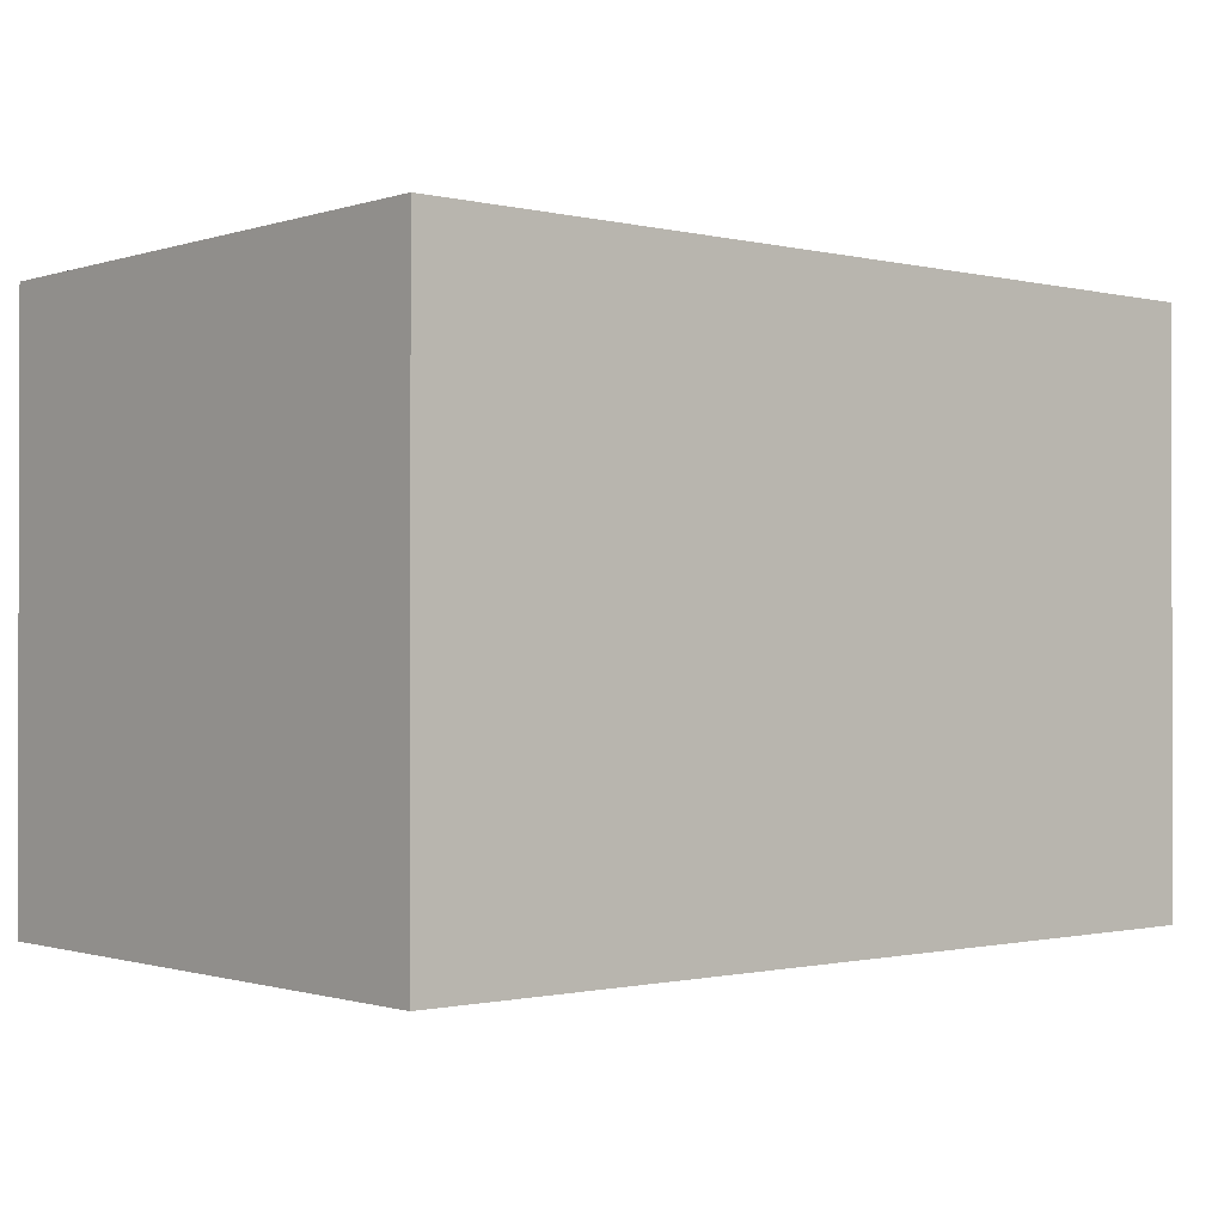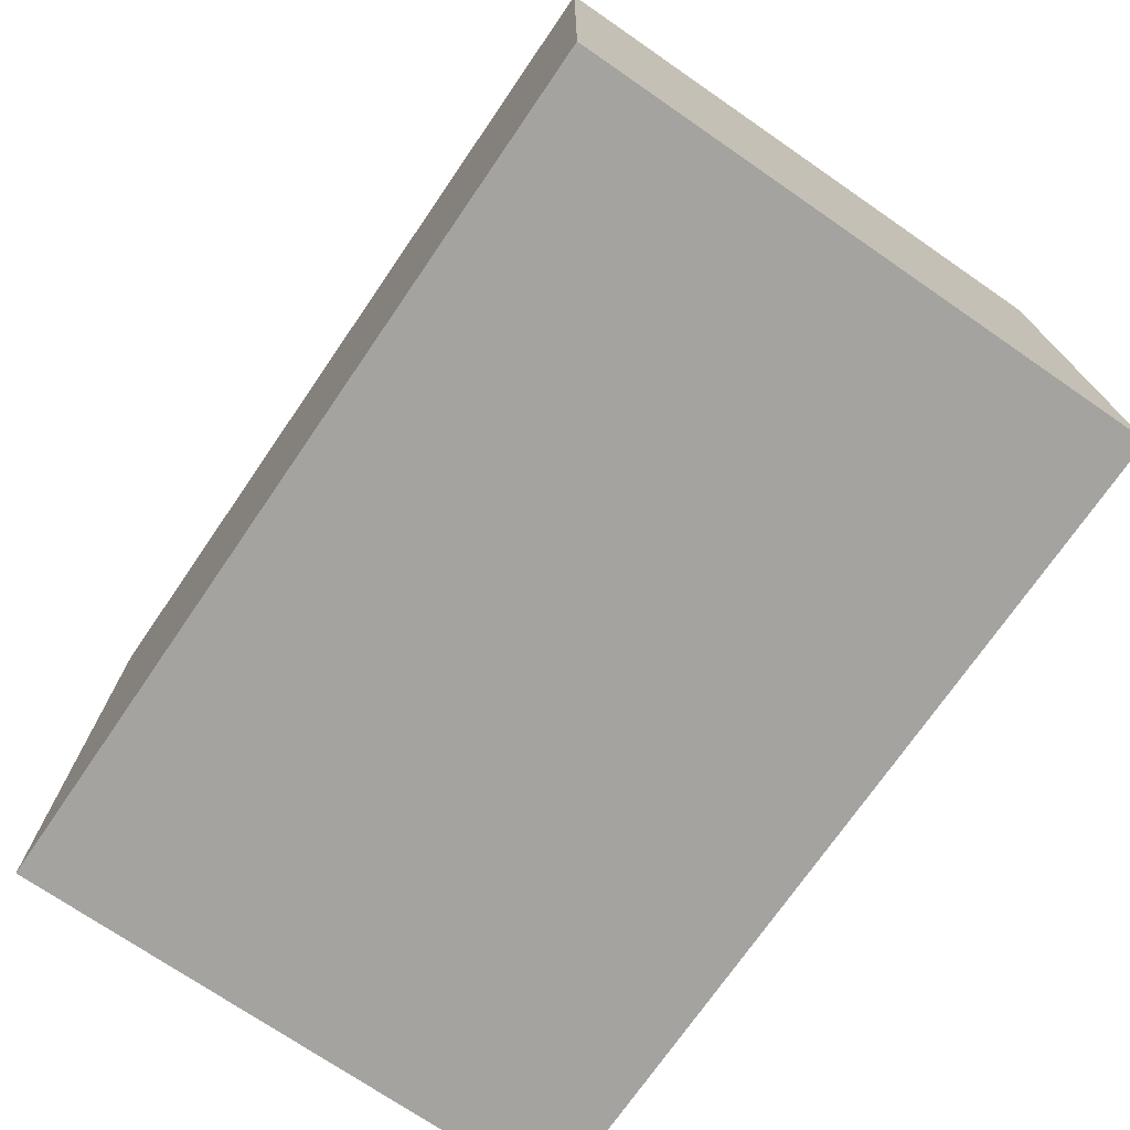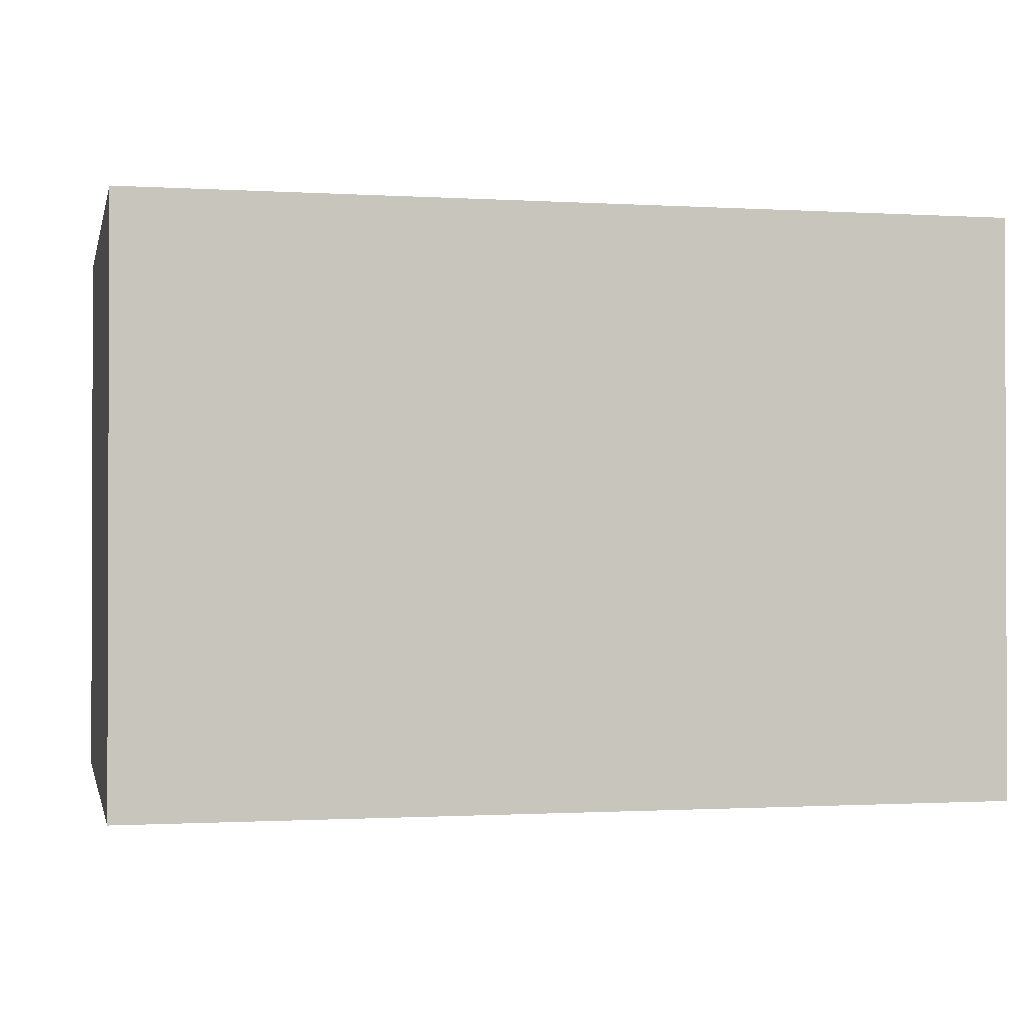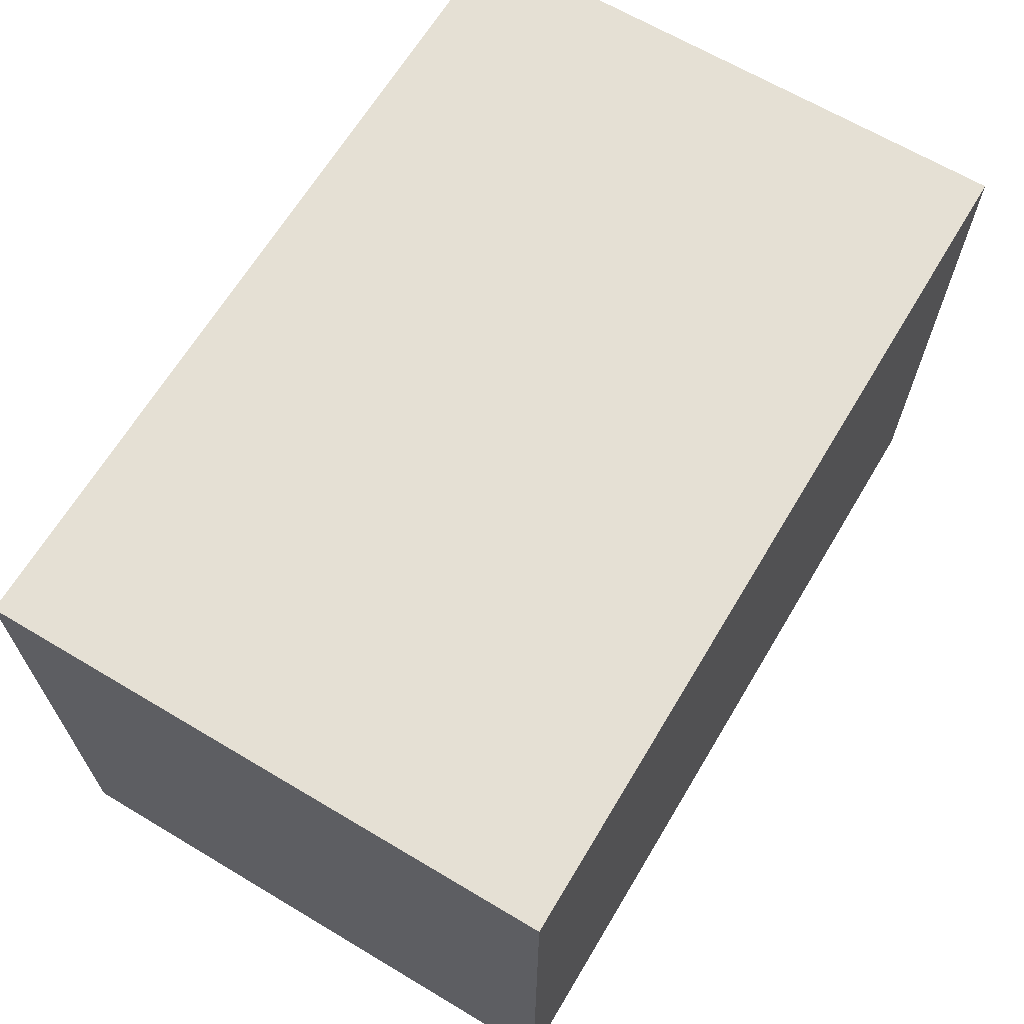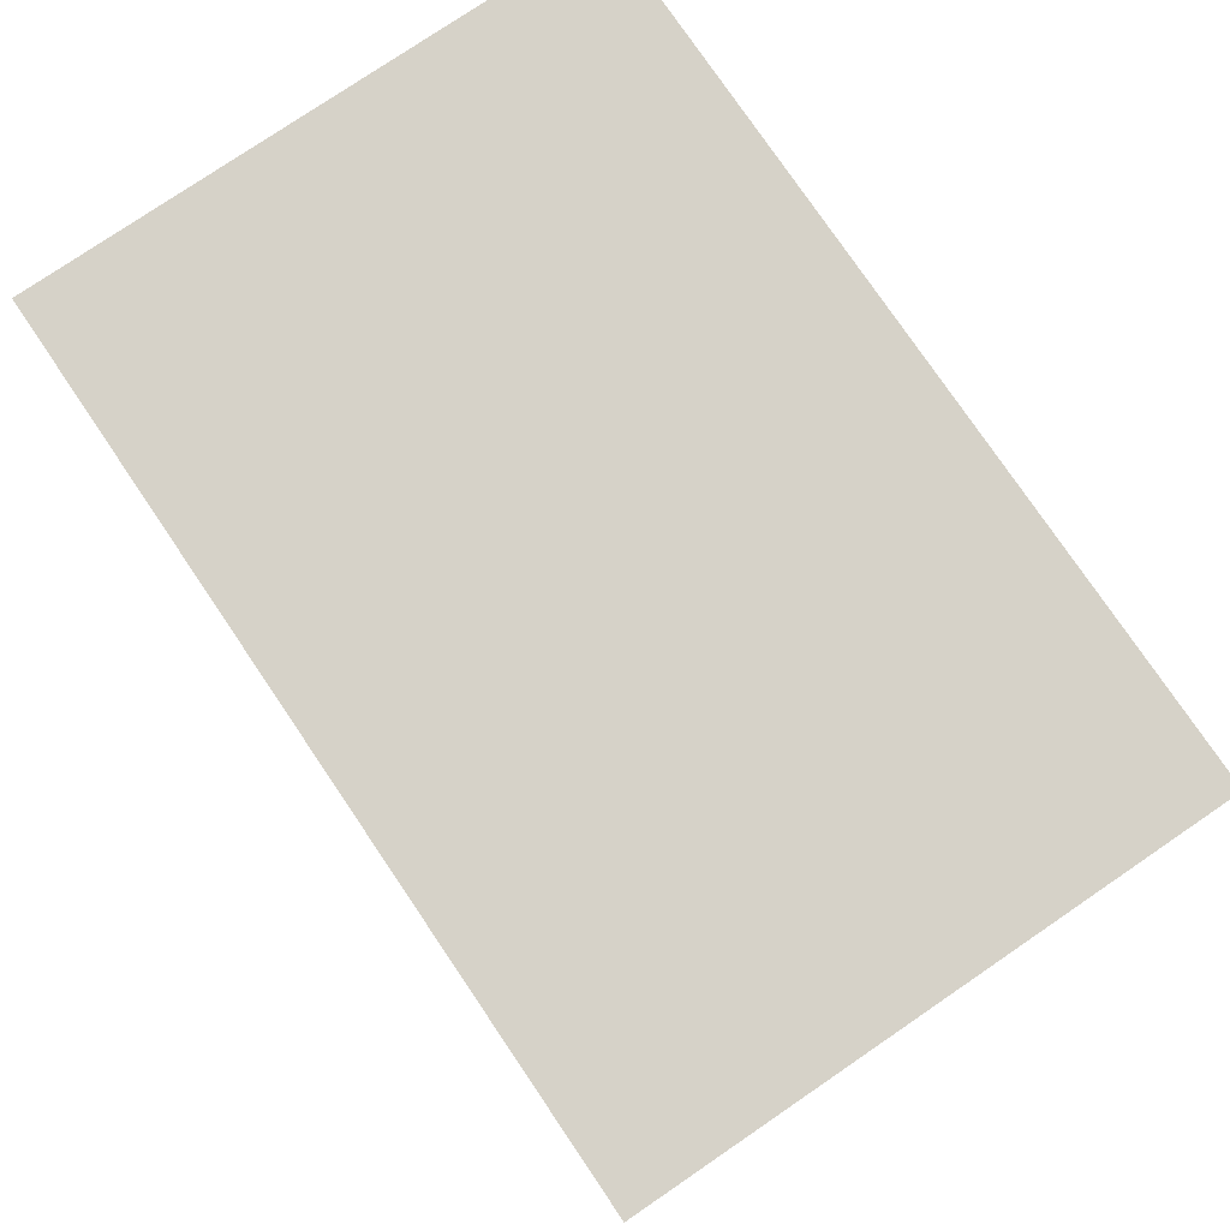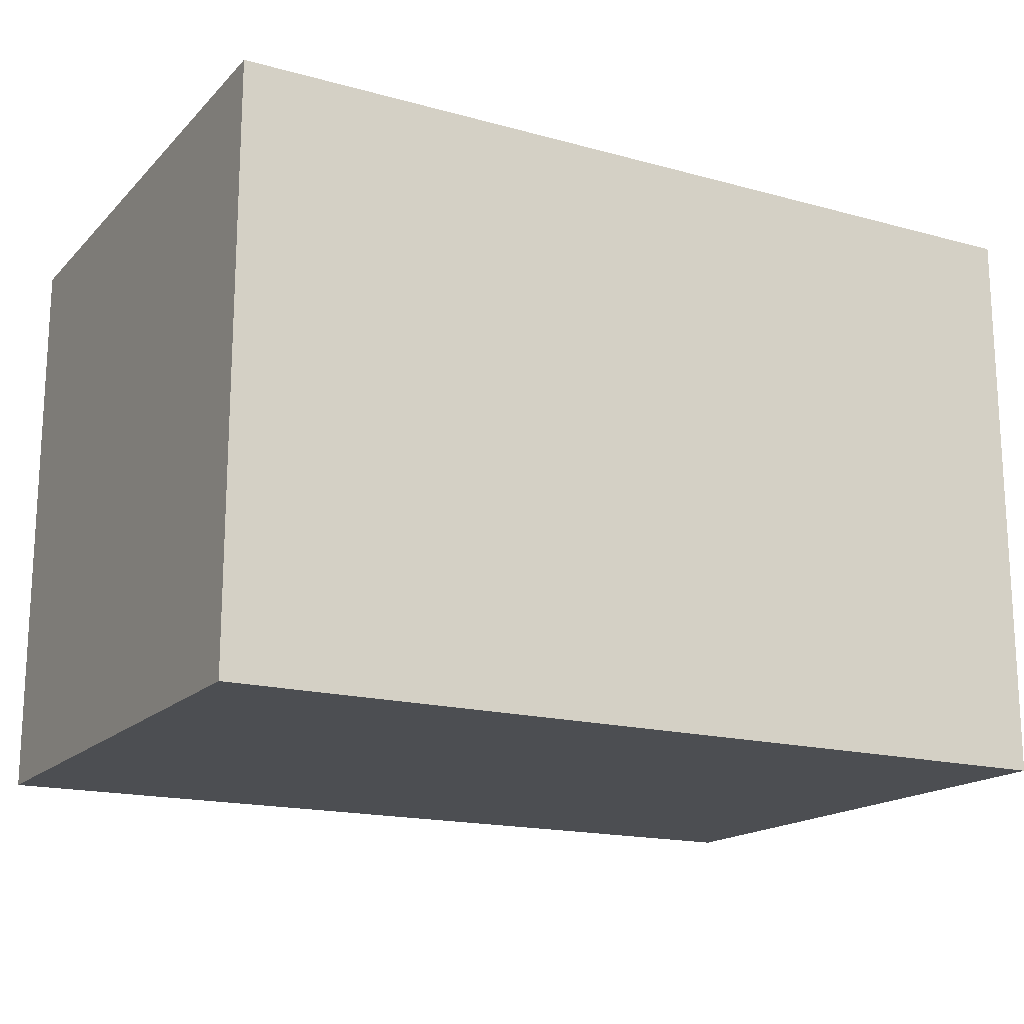
<metadata>
{"format":"obj","ext":"obj","renderer":"f3d","projection":"perspective","resolution":1024,"background":"white","views":[{"elev":-0.9,"azim":139.2,"up":"+Y"},{"elev":-73.0,"azim":55.5,"up":"+Z"},{"elev":-1.0,"azim":-12.5,"up":"+Y"},{"elev":65.8,"azim":-59.1,"up":"+Z"},{"elev":78.1,"azim":-124.2,"up":"+Y"},{"elev":-17.0,"azim":151.2,"up":"+Z"}]}
</metadata>
<code>
g MovingBox
v -0.5261 -0.3476 -0.3476
v -0.5261 0.3476 -0.3476
v -0.5261 0.3476 0.3476
v -0.5261 -0.3476 0.3476
v -0.5261 0.3476 -0.3476
v 0.5261 0.3476 -0.3476
v 0.5261 0.3476 0.3476
v -0.5261 0.3476 0.3476
v 0.5261 0.3476 -0.3476
v 0.5261 -0.3476 -0.3476
v 0.5261 -0.3476 0.3476
v 0.5261 0.3476 0.3476
v 0.5261 -0.3476 -0.3476
v -0.5261 -0.3476 -0.3476
v -0.5261 -0.3476 0.3476
v 0.5261 -0.3476 0.3476
v -0.5261 0.3476 -0.3476
v -0.5261 -0.3476 -0.3476
v 0.5261 -0.3476 -0.3476
v 0.5261 0.3476 -0.3476
v 0.5261 0.3476 0.3476
v 0.5261 -0.3476 0.3476
v -0.5261 -0.3476 0.3476
v -0.5261 0.3476 0.3476
g MovingBox_0
f 3 2 1
f 4 3 1
f 7 6 5
f 8 7 5
f 11 10 9
f 12 11 9
f 15 14 13
f 16 15 13
f 19 18 17
f 20 19 17
f 23 22 21
f 24 23 21

</code>
